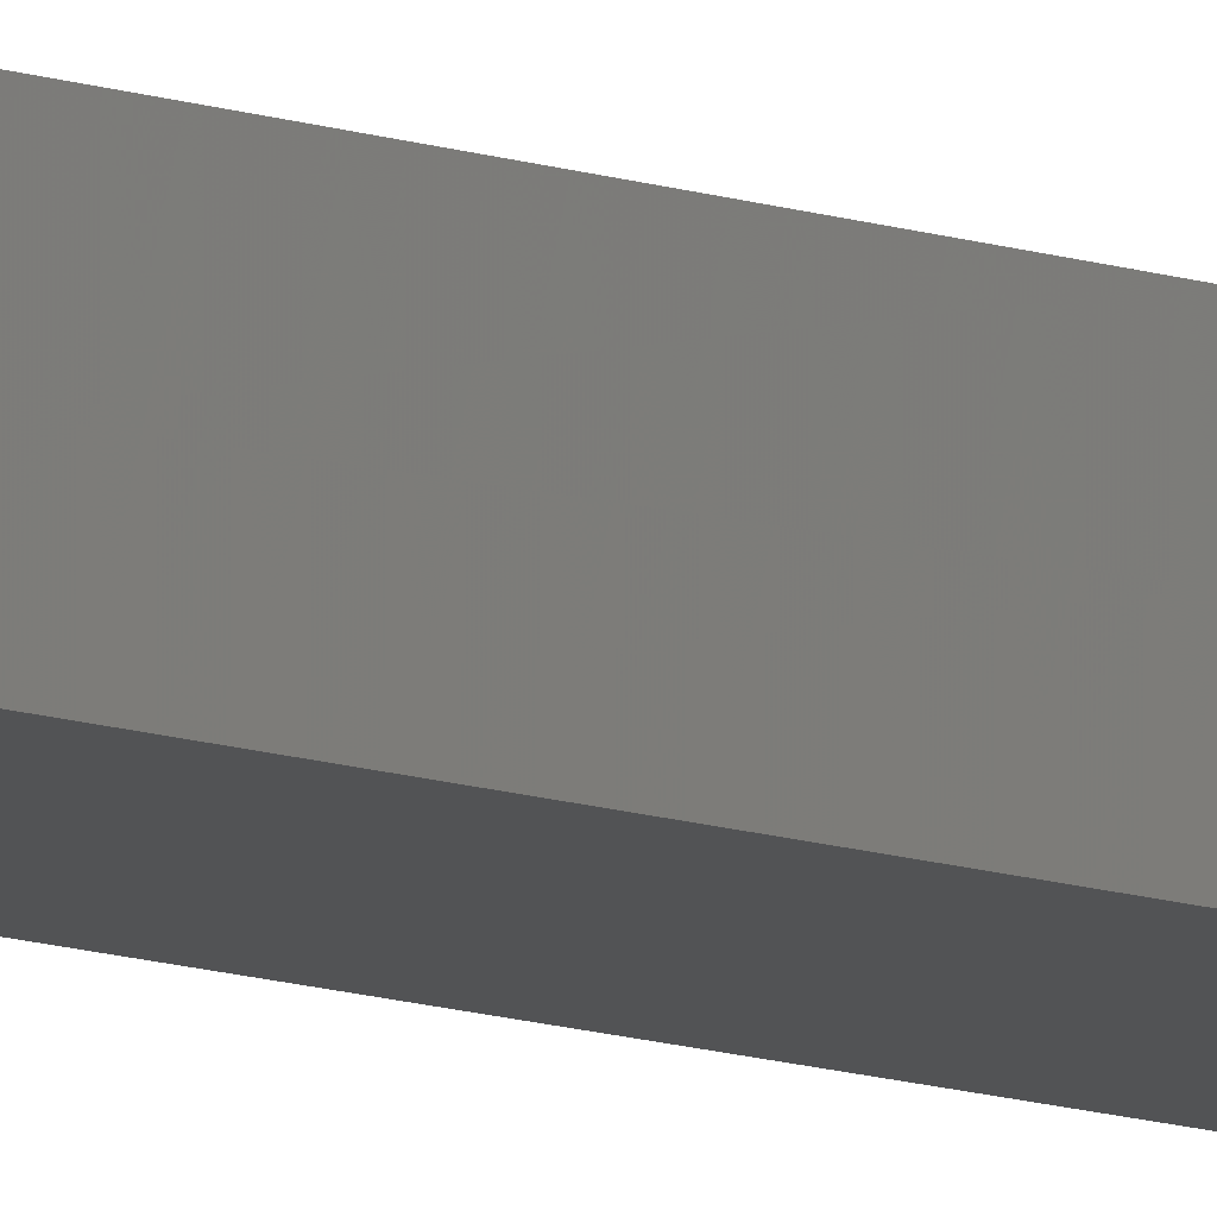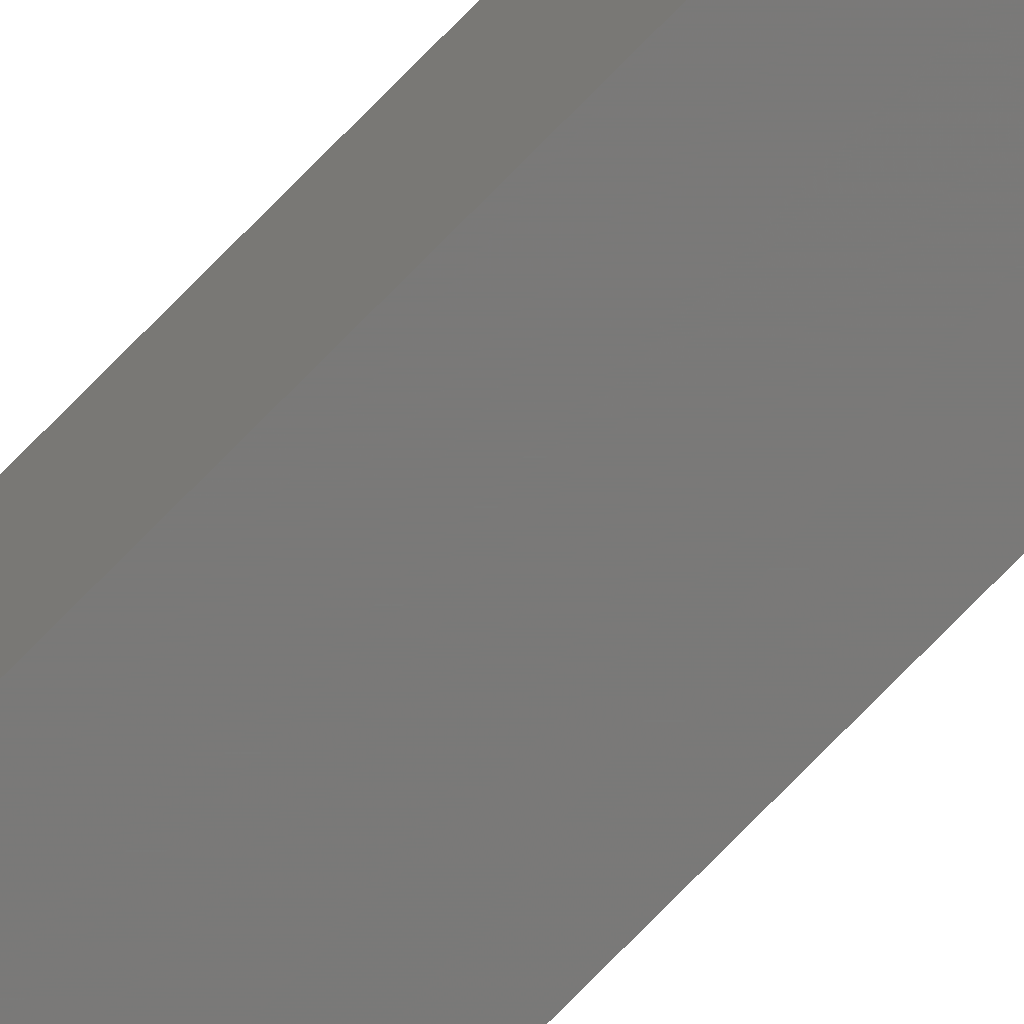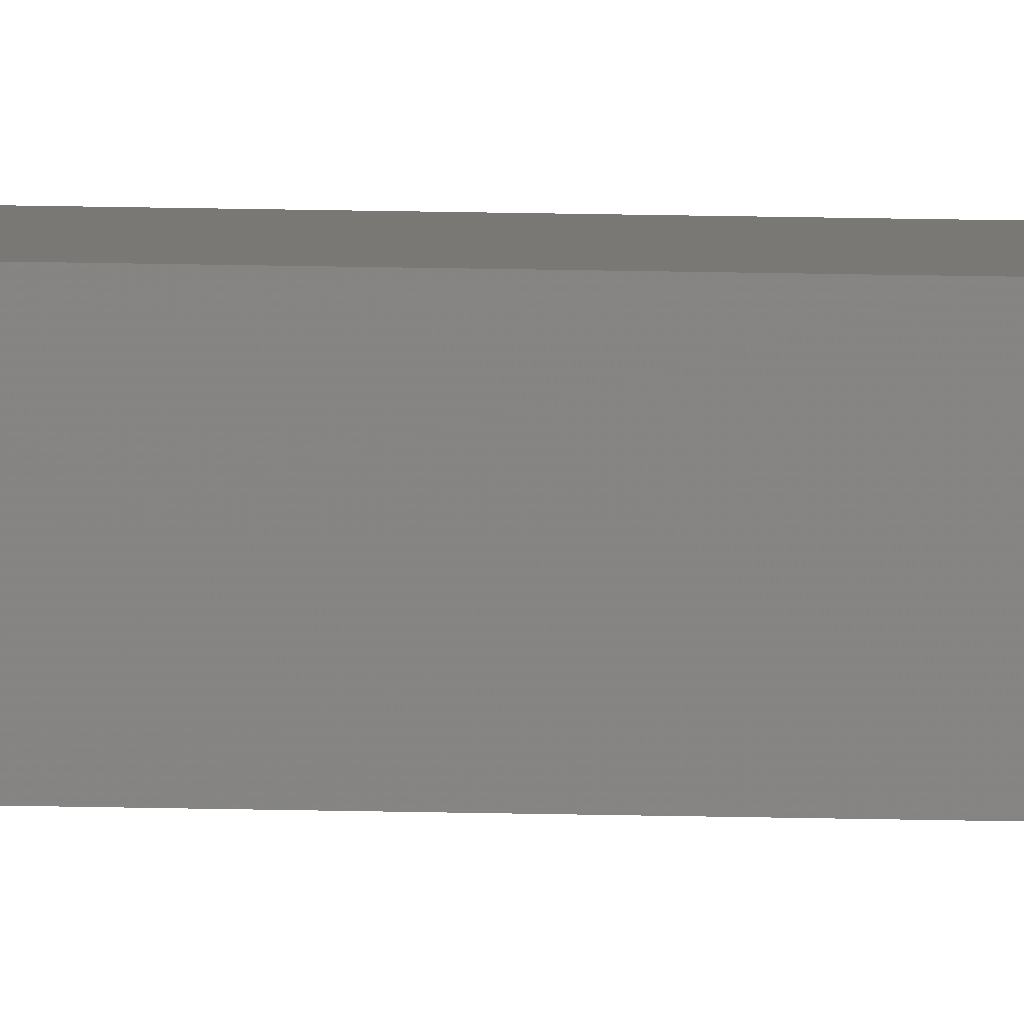
<metadata>
{"format":"stl","ext":"stl","renderer":"f3d","projection":"perspective","resolution":1024,"background":"white","views":[{"elev":-5.6,"azim":-149.9,"up":"+Y"},{"elev":-76.2,"azim":135.5,"up":"+Y"},{"elev":11.1,"azim":-85.5,"up":"+Y"}]}
</metadata>
<code>
# stl→obj: 16 verts, 28 faces
v -9.758 -3.863 385.4
v -9.758 -3.863 389
v -9.778 -3.861 389
v -9.778 -3.861 385.4
v -9.798 -3.859 385.4
v -9.798 -3.859 389
v -9.818 -3.857 385.4
v -9.818 -3.857 389
v -9.812 -3.807 389
v -9.812 -3.807 385.4
v -9.753 -3.814 389
v -9.753 -3.814 385.4
v -9.773 -3.812 389
v -9.773 -3.812 385.4
v -9.793 -3.809 385.4
v -9.793 -3.809 389
f 1 2 3
f 4 1 3
f 5 3 6
f 5 4 3
f 7 6 8
f 7 5 6
f 7 8 9
f 10 7 9
f 11 12 13
f 12 14 13
f 13 15 16
f 14 15 13
f 16 10 9
f 15 10 16
f 12 11 2
f 1 12 2
f 15 7 10
f 15 5 7
f 14 4 15
f 15 4 5
f 12 1 14
f 14 1 4
f 8 16 9
f 6 16 8
f 3 13 16
f 3 16 6
f 2 11 13
f 2 13 3

</code>
